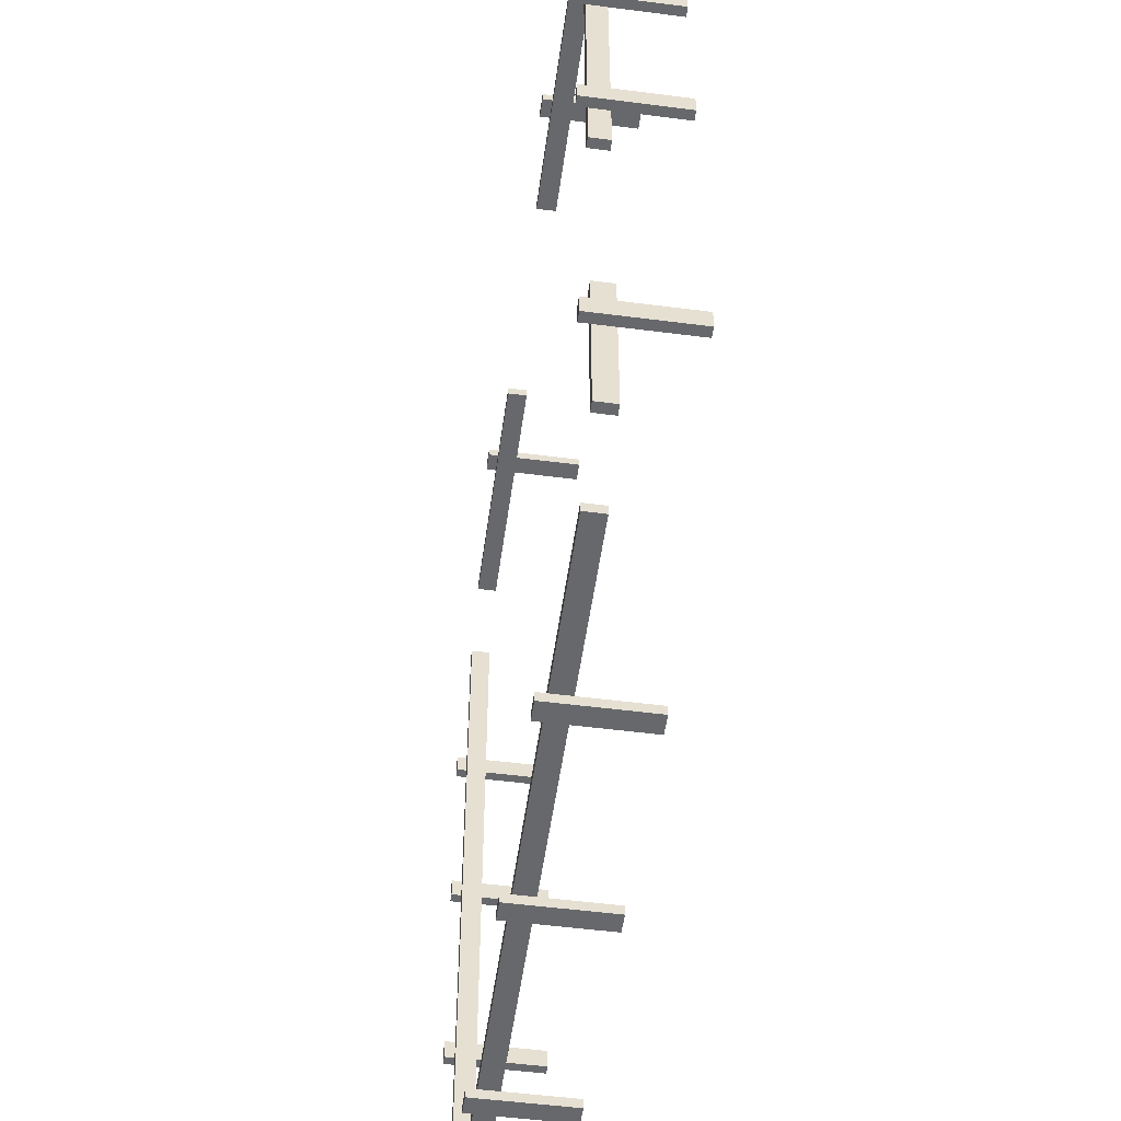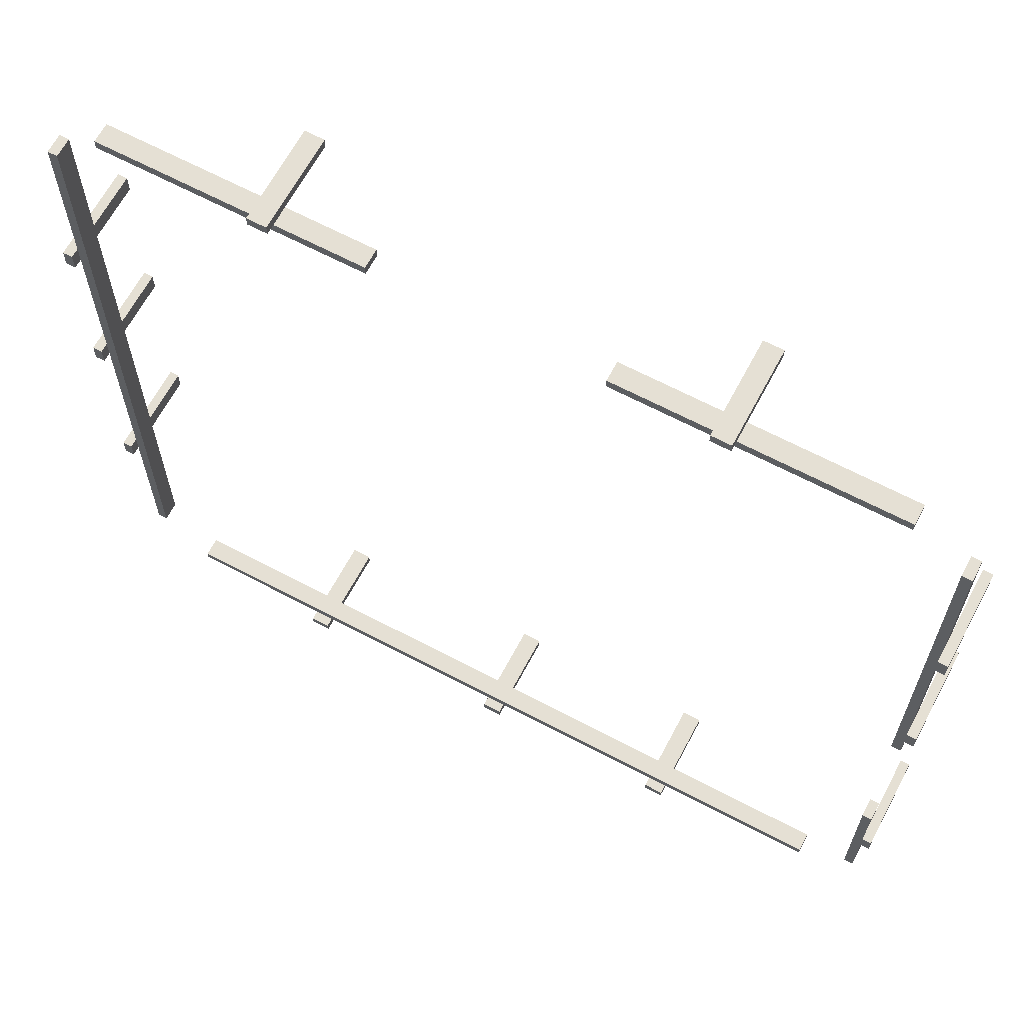
<metadata>
{"format":"obj","ext":"obj","renderer":"f3d","projection":"perspective","resolution":1024,"background":"white","views":[{"elev":-52.3,"azim":-97.9,"up":"+Z"},{"elev":65.3,"azim":-152.0,"up":"+Z"}]}
</metadata>
<code>
o
v -6.3 0.2 1.1
v -6.3 0.2 0.9
v -6.3 0.2 -0.8
v -6.3 0.2 -1
v -6.3 0.2 -4.1
v -6.3 0.2 -4.3
v -6.3 1.2 1.1
v -6.3 1.2 0.9
v -6.3 1.2 -0.8
v -6.3 1.2 -1
v -6.3 1.2 -4.1
v -6.3 1.2 -4.3
v -6.2 0.9 2.7
v -6.2 0.9 1.1
v -6.2 0.9 0.9
v -6.2 0.9 -0.8
v -6.2 0.9 -1
v -6.2 0.9 -1.5
v -6.2 0.9 -3.7
v -6.2 0.9 -4.1
v -6.2 0.9 -4.3
v -6.2 0.9 -5.3
v -6.2 1.1 2.7
v -6.2 1.1 1.1
v -6.2 1.1 0.9
v -6.2 1.1 -0.8
v -6.2 1.1 -1
v -6.2 1.1 -1.5
v -6.2 1.1 -3.7
v -6.2 1.1 -4.1
v -6.2 1.1 -4.3
v -6.2 1.1 -5.3
v -5.6 0.9 3.2
v -5.6 0.9 3.1
v -5.6 0.9 -5.7
v -5.6 0.9 -5.8
v -5.6 1.1 3.2
v -5.6 1.1 3.1
v -5.6 1.1 -5.7
v -5.6 1.1 -5.8
v -4 0.2 3.3
v -4 0.2 3.2
v -4 0.9 3.2
v -4 1.1 3.2
v -4 1.2 3.3
v -4 1.2 3.2
v -3.9 0.2 -5.8
v -3.9 0.2 -5.9
v -3.9 0.9 -5.8
v -3.9 1.1 -5.8
v -3.9 1.2 -5.8
v -3.9 1.2 -5.9
v -1.8 0.2 -5.8
v -1.8 0.2 -5.9
v -1.8 0.9 -5.8
v -1.8 1.1 -5.8
v -1.8 1.2 -5.8
v -1.8 1.2 -5.9
v -0.5 0.9 3.2
v -0.5 0.9 3.1
v -0.5 1.1 3.2
v -0.5 1.1 3.1
v 0.4 0.2 3.3
v 0.4 0.2 3.2
v 0.4 0.9 3.2
v 0.4 1.1 3.2
v 0.4 1.2 3.3
v 0.4 1.2 3.2
v 0.5 0.2 -5.8
v 0.5 0.2 -5.9
v 0.5 0.9 -5.8
v 0.5 1.1 -5.8
v 0.5 1.2 -5.8
v 0.5 1.2 -5.9
v 2.7 0.9 2.6
v 2.7 0.9 -5.2
v 2.7 1.1 2.6
v 2.7 1.1 -5.2
v 2.8 0.2 0.9
v 2.8 0.2 0.7
v 2.8 0.2 -1
v 2.8 0.2 -1.2
v 2.8 0.2 -3.2
v 2.8 0.2 -3.4
v 2.8 0.9 0.9
v 2.8 0.9 0.7
v 2.8 0.9 -1
v 2.8 0.9 -1.2
v 2.8 0.9 -3.2
v 2.8 0.9 -3.4
v 2.8 1.1 0.9
v 2.8 1.1 0.7
v 2.8 1.1 -1
v 2.8 1.1 -1.2
v 2.8 1.1 -3.2
v 2.8 1.1 -3.4
v 2.8 1.2 0.9
v 2.8 1.2 0.7
v 2.8 1.2 -1
v 2.8 1.2 -1.2
v 2.8 1.2 -3.2
v 2.8 1.2 -3.4
v -6.2 0.2 1.1
v -6.2 0.2 0.9
v -6.2 0.2 -0.8
v -6.2 0.2 -1
v -6.2 0.2 -4.1
v -6.2 0.2 -4.3
v -6.2 0.9 1.1
v -6.2 0.9 0.9
v -6.2 0.9 -0.8
v -6.2 0.9 -1
v -6.2 0.9 -4.1
v -6.2 0.9 -4.3
v -6.2 1.1 1.1
v -6.2 1.1 0.9
v -6.2 1.1 -0.8
v -6.2 1.1 -1
v -6.2 1.1 -4.1
v -6.2 1.1 -4.3
v -6.2 1.2 1.1
v -6.2 1.2 0.9
v -6.2 1.2 -0.8
v -6.2 1.2 -1
v -6.2 1.2 -4.1
v -6.2 1.2 -4.3
v -6.1 0.9 2.7
v -6.1 0.9 -1.5
v -6.1 0.9 -3.7
v -6.1 0.9 -5.3
v -6.1 1.1 2.7
v -6.1 1.1 -1.5
v -6.1 1.1 -3.7
v -6.1 1.1 -5.3
v -3.8 0.2 3.3
v -3.8 0.2 3.2
v -3.8 0.9 3.2
v -3.8 1.1 3.2
v -3.8 1.2 3.3
v -3.8 1.2 3.2
v -3.7 0.2 -5.8
v -3.7 0.2 -5.9
v -3.7 0.9 -5.8
v -3.7 1.1 -5.8
v -3.7 1.2 -5.8
v -3.7 1.2 -5.9
v -2.8 0.9 3.2
v -2.8 0.9 3.1
v -2.8 1.1 3.2
v -2.8 1.1 3.1
v -1.6 0.2 -5.8
v -1.6 0.2 -5.9
v -1.6 0.9 -5.8
v -1.6 1.1 -5.8
v -1.6 1.2 -5.8
v -1.6 1.2 -5.9
v 0.6 0.2 3.3
v 0.6 0.2 3.2
v 0.6 0.9 3.2
v 0.6 1.1 3.2
v 0.6 1.2 3.3
v 0.6 1.2 3.2
v 0.7 0.2 -5.8
v 0.7 0.2 -5.9
v 0.7 0.9 -5.8
v 0.7 1.1 -5.8
v 0.7 1.2 -5.8
v 0.7 1.2 -5.9
v 2.2 0.9 3.2
v 2.2 0.9 3.1
v 2.2 0.9 -5.7
v 2.2 0.9 -5.8
v 2.2 1.1 3.2
v 2.2 1.1 3.1
v 2.2 1.1 -5.7
v 2.2 1.1 -5.8
v 2.8 0.9 2.6
v 2.8 0.9 0.9
v 2.8 0.9 0.7
v 2.8 0.9 -1
v 2.8 0.9 -1.2
v 2.8 0.9 -3.2
v 2.8 0.9 -3.4
v 2.8 0.9 -5.2
v 2.8 1.1 2.6
v 2.8 1.1 0.9
v 2.8 1.1 0.7
v 2.8 1.1 -1
v 2.8 1.1 -1.2
v 2.8 1.1 -3.2
v 2.8 1.1 -3.4
v 2.8 1.1 -5.2
v 2.9 0.2 0.9
v 2.9 0.2 0.7
v 2.9 0.2 -1
v 2.9 0.2 -1.2
v 2.9 0.2 -3.2
v 2.9 0.2 -3.4
v 2.9 1.2 0.9
v 2.9 1.2 0.7
v 2.9 1.2 -1
v 2.9 1.2 -1.2
v 2.9 1.2 -3.2
v 2.9 1.2 -3.4
v -4 0.2 3.3
v -4 1.2 3.3
v -3.8 0.2 3.3
v -3.8 1.2 3.3
v 0.4 0.2 3.3
v 0.4 1.2 3.3
v 0.6 0.2 3.3
v 0.6 1.2 3.3
v -5.6 0.9 3.2
v -5.6 1.1 3.2
v -4 0.9 3.2
v -4 1.1 3.2
v -3.8 0.9 3.2
v -3.8 1.1 3.2
v -2.8 0.9 3.2
v -2.8 1.1 3.2
v -0.5 0.9 3.2
v -0.5 1.1 3.2
v 0.4 0.9 3.2
v 0.4 1.1 3.2
v 0.6 0.9 3.2
v 0.6 1.1 3.2
v 2.2 0.9 3.2
v 2.2 1.1 3.2
v -6.2 0.9 2.7
v -6.2 1.1 2.7
v -6.1 0.9 2.7
v -6.1 1.1 2.7
v 2.7 0.9 2.6
v 2.7 1.1 2.6
v 2.8 0.9 2.6
v 2.8 1.1 2.6
v -6.3 0.2 1.1
v -6.3 1.2 1.1
v -6.2 0.2 1.1
v -6.2 0.9 1.1
v -6.2 1.1 1.1
v -6.2 1.2 1.1
v 2.8 0.2 0.9
v 2.8 0.9 0.9
v 2.8 1.1 0.9
v 2.8 1.2 0.9
v 2.9 0.2 0.9
v 2.9 1.2 0.9
v -6.3 0.2 -0.8
v -6.3 1.2 -0.8
v -6.2 0.2 -0.8
v -6.2 0.9 -0.8
v -6.2 1.1 -0.8
v -6.2 1.2 -0.8
v 2.8 0.2 -1
v 2.8 0.9 -1
v 2.8 1.1 -1
v 2.8 1.2 -1
v 2.9 0.2 -1
v 2.9 1.2 -1
v 2.8 0.2 -3.2
v 2.8 0.9 -3.2
v 2.8 1.1 -3.2
v 2.8 1.2 -3.2
v 2.9 0.2 -3.2
v 2.9 1.2 -3.2
v -6.2 0.9 -3.7
v -6.2 1.1 -3.7
v -6.1 0.9 -3.7
v -6.1 1.1 -3.7
v -6.3 0.2 -4.1
v -6.3 1.2 -4.1
v -6.2 0.2 -4.1
v -6.2 0.9 -4.1
v -6.2 1.1 -4.1
v -6.2 1.2 -4.1
v -5.6 0.9 -5.7
v -5.6 1.1 -5.7
v 2.2 0.9 -5.7
v 2.2 1.1 -5.7
v -3.9 0.2 -5.8
v -3.9 0.9 -5.8
v -3.9 1.1 -5.8
v -3.9 1.2 -5.8
v -3.7 0.2 -5.8
v -3.7 0.9 -5.8
v -3.7 1.1 -5.8
v -3.7 1.2 -5.8
v -1.8 0.2 -5.8
v -1.8 0.9 -5.8
v -1.8 1.1 -5.8
v -1.8 1.2 -5.8
v -1.6 0.2 -5.8
v -1.6 0.9 -5.8
v -1.6 1.1 -5.8
v -1.6 1.2 -5.8
v 0.5 0.2 -5.8
v 0.5 0.9 -5.8
v 0.5 1.1 -5.8
v 0.5 1.2 -5.8
v 0.7 0.2 -5.8
v 0.7 0.9 -5.8
v 0.7 1.1 -5.8
v 0.7 1.2 -5.8
v -4 0.2 3.2
v -4 0.9 3.2
v -4 1.1 3.2
v -4 1.2 3.2
v -3.8 0.2 3.2
v -3.8 0.9 3.2
v -3.8 1.1 3.2
v -3.8 1.2 3.2
v 0.4 0.2 3.2
v 0.4 0.9 3.2
v 0.4 1.1 3.2
v 0.4 1.2 3.2
v 0.6 0.2 3.2
v 0.6 0.9 3.2
v 0.6 1.1 3.2
v 0.6 1.2 3.2
v -5.6 0.9 3.1
v -5.6 1.1 3.1
v -2.8 0.9 3.1
v -2.8 1.1 3.1
v -0.5 0.9 3.1
v -0.5 1.1 3.1
v 2.2 0.9 3.1
v 2.2 1.1 3.1
v -6.3 0.2 0.9
v -6.3 1.2 0.9
v -6.2 0.2 0.9
v -6.2 0.9 0.9
v -6.2 1.1 0.9
v -6.2 1.2 0.9
v 2.8 0.2 0.7
v 2.8 0.9 0.7
v 2.8 1.1 0.7
v 2.8 1.2 0.7
v 2.9 0.2 0.7
v 2.9 1.2 0.7
v -6.3 0.2 -1
v -6.3 1.2 -1
v -6.2 0.2 -1
v -6.2 0.9 -1
v -6.2 1.1 -1
v -6.2 1.2 -1
v 2.8 0.2 -1.2
v 2.8 0.9 -1.2
v 2.8 1.1 -1.2
v 2.8 1.2 -1.2
v 2.9 0.2 -1.2
v 2.9 1.2 -1.2
v -6.2 0.9 -1.5
v -6.2 1.1 -1.5
v -6.1 0.9 -1.5
v -6.1 1.1 -1.5
v 2.8 0.2 -3.4
v 2.8 0.9 -3.4
v 2.8 1.1 -3.4
v 2.8 1.2 -3.4
v 2.9 0.2 -3.4
v 2.9 1.2 -3.4
v -6.3 0.2 -4.3
v -6.3 1.2 -4.3
v -6.2 0.2 -4.3
v -6.2 0.9 -4.3
v -6.2 1.1 -4.3
v -6.2 1.2 -4.3
v 2.7 0.9 -5.2
v 2.7 1.1 -5.2
v 2.8 0.9 -5.2
v 2.8 1.1 -5.2
v -6.2 0.9 -5.3
v -6.2 1.1 -5.3
v -6.1 0.9 -5.3
v -6.1 1.1 -5.3
v -5.6 0.9 -5.8
v -5.6 1.1 -5.8
v -3.9 0.9 -5.8
v -3.9 1.1 -5.8
v -3.7 0.9 -5.8
v -3.7 1.1 -5.8
v -1.8 0.9 -5.8
v -1.8 1.1 -5.8
v -1.6 0.9 -5.8
v -1.6 1.1 -5.8
v 0.5 0.9 -5.8
v 0.5 1.1 -5.8
v 0.7 0.9 -5.8
v 0.7 1.1 -5.8
v 2.2 0.9 -5.8
v 2.2 1.1 -5.8
v -3.9 0.2 -5.9
v -3.9 1.2 -5.9
v -3.7 0.2 -5.9
v -3.7 1.2 -5.9
v -1.8 0.2 -5.9
v -1.8 1.2 -5.9
v -1.6 0.2 -5.9
v -1.6 1.2 -5.9
v 0.5 0.2 -5.9
v 0.5 1.2 -5.9
v 0.7 0.2 -5.9
v 0.7 1.2 -5.9
v -4 0.2 3.3
v -3.8 0.2 3.3
v 0.4 0.2 3.3
v 0.6 0.2 3.3
v -4 0.2 3.2
v -3.8 0.2 3.2
v 0.4 0.2 3.2
v 0.6 0.2 3.2
v -6.3 0.2 1.1
v -6.2 0.2 1.1
v -6.3 0.2 0.9
v -6.2 0.2 0.9
v 2.8 0.2 0.9
v 2.9 0.2 0.9
v 2.8 0.2 0.7
v 2.9 0.2 0.7
v -6.3 0.2 -0.8
v -6.2 0.2 -0.8
v -6.3 0.2 -1
v -6.2 0.2 -1
v 2.8 0.2 -1
v 2.9 0.2 -1
v 2.8 0.2 -1.2
v 2.9 0.2 -1.2
v 2.8 0.2 -3.2
v 2.9 0.2 -3.2
v 2.8 0.2 -3.4
v 2.9 0.2 -3.4
v -6.3 0.2 -4.1
v -6.2 0.2 -4.1
v -6.3 0.2 -4.3
v -6.2 0.2 -4.3
v -3.9 0.2 -5.8
v -3.7 0.2 -5.8
v -1.8 0.2 -5.8
v -1.6 0.2 -5.8
v 0.5 0.2 -5.8
v 0.7 0.2 -5.8
v -3.9 0.2 -5.9
v -3.7 0.2 -5.9
v -1.8 0.2 -5.9
v -1.6 0.2 -5.9
v 0.5 0.2 -5.9
v 0.7 0.2 -5.9
v -5.6 0.9 3.2
v -4 0.9 3.2
v -3.8 0.9 3.2
v -2.8 0.9 3.2
v -0.5 0.9 3.2
v 0.4 0.9 3.2
v 0.6 0.9 3.2
v 2.2 0.9 3.2
v -5.6 0.9 3.1
v -2.8 0.9 3.1
v -0.5 0.9 3.1
v 2.2 0.9 3.1
v -6.2 0.9 2.7
v -6.1 0.9 2.7
v 2.7 0.9 2.6
v 2.8 0.9 2.6
v -6.2 0.9 1.1
v -6.2 0.9 0.9
v 2.8 0.9 0.9
v 2.8 0.9 0.7
v -6.2 0.9 -0.8
v -6.2 0.9 -1
v 2.8 0.9 -1
v 2.8 0.9 -1.2
v -6.2 0.9 -1.5
v -6.1 0.9 -1.5
v 2.8 0.9 -3.2
v 2.8 0.9 -3.4
v -6.2 0.9 -3.7
v -6.1 0.9 -3.7
v -6.2 0.9 -4.1
v -6.2 0.9 -4.3
v 2.7 0.9 -5.2
v 2.8 0.9 -5.2
v -6.2 0.9 -5.3
v -6.1 0.9 -5.3
v -5.6 0.9 -5.7
v 2.2 0.9 -5.7
v -5.6 0.9 -5.8
v -3.9 0.9 -5.8
v -3.7 0.9 -5.8
v -1.8 0.9 -5.8
v -1.6 0.9 -5.8
v 0.5 0.9 -5.8
v 0.7 0.9 -5.8
v 2.2 0.9 -5.8
v -5.6 1.1 3.2
v -4 1.1 3.2
v -3.8 1.1 3.2
v -2.8 1.1 3.2
v -0.5 1.1 3.2
v 0.4 1.1 3.2
v 0.6 1.1 3.2
v 2.2 1.1 3.2
v -5.6 1.1 3.1
v -2.8 1.1 3.1
v -0.5 1.1 3.1
v 2.2 1.1 3.1
v -6.2 1.1 2.7
v -6.1 1.1 2.7
v 2.7 1.1 2.6
v 2.8 1.1 2.6
v -6.2 1.1 1.1
v -6.2 1.1 0.9
v 2.8 1.1 0.9
v 2.8 1.1 0.7
v -6.2 1.1 -0.8
v -6.2 1.1 -1
v 2.8 1.1 -1
v 2.8 1.1 -1.2
v -6.2 1.1 -1.5
v -6.1 1.1 -1.5
v 2.8 1.1 -3.2
v 2.8 1.1 -3.4
v -6.2 1.1 -3.7
v -6.1 1.1 -3.7
v -6.2 1.1 -4.1
v -6.2 1.1 -4.3
v 2.7 1.1 -5.2
v 2.8 1.1 -5.2
v -6.2 1.1 -5.3
v -6.1 1.1 -5.3
v -5.6 1.1 -5.7
v 2.2 1.1 -5.7
v -5.6 1.1 -5.8
v -3.9 1.1 -5.8
v -3.7 1.1 -5.8
v -1.8 1.1 -5.8
v -1.6 1.1 -5.8
v 0.5 1.1 -5.8
v 0.7 1.1 -5.8
v 2.2 1.1 -5.8
v -4 1.2 3.3
v -3.8 1.2 3.3
v 0.4 1.2 3.3
v 0.6 1.2 3.3
v -4 1.2 3.2
v -3.8 1.2 3.2
v 0.4 1.2 3.2
v 0.6 1.2 3.2
v -6.3 1.2 1.1
v -6.2 1.2 1.1
v -6.3 1.2 0.9
v -6.2 1.2 0.9
v 2.8 1.2 0.9
v 2.9 1.2 0.9
v 2.8 1.2 0.7
v 2.9 1.2 0.7
v -6.3 1.2 -0.8
v -6.2 1.2 -0.8
v -6.3 1.2 -1
v -6.2 1.2 -1
v 2.8 1.2 -1
v 2.9 1.2 -1
v 2.8 1.2 -1.2
v 2.9 1.2 -1.2
v 2.8 1.2 -3.2
v 2.9 1.2 -3.2
v 2.8 1.2 -3.4
v 2.9 1.2 -3.4
v -6.3 1.2 -4.1
v -6.2 1.2 -4.1
v -6.3 1.2 -4.3
v -6.2 1.2 -4.3
v -3.9 1.2 -5.8
v -3.7 1.2 -5.8
v -1.8 1.2 -5.8
v -1.6 1.2 -5.8
v 0.5 1.2 -5.8
v 0.7 1.2 -5.8
v -3.9 1.2 -5.9
v -3.7 1.2 -5.9
v -1.8 1.2 -5.9
v -1.6 1.2 -5.9
v 0.5 1.2 -5.9
v 0.7 1.2 -5.9
f 7 2 1
f 8 2 7
f 9 4 3
f 10 4 9
f 11 6 5
f 12 6 11
f 23 14 13
f 24 14 23
f 25 16 15
f 26 16 25
f 27 18 17
f 28 18 27
f 29 20 19
f 30 20 29
f 31 22 21
f 32 22 31
f 37 34 33
f 38 34 37
f 39 36 35
f 40 36 39
f 43 42 41
f 44 43 41
f 45 44 41
f 46 44 45
f 49 48 47
f 50 48 49
f 51 48 50
f 52 48 51
f 55 54 53
f 56 54 55
f 57 54 56
f 58 54 57
f 61 60 59
f 62 60 61
f 65 64 63
f 66 65 63
f 67 66 63
f 68 66 67
f 71 70 69
f 72 70 71
f 73 70 72
f 74 70 73
f 77 76 75
f 78 76 77
f 85 80 79
f 86 80 85
f 87 82 81
f 88 82 87
f 89 84 83
f 90 84 89
f 97 92 91
f 98 92 97
f 99 94 93
f 100 94 99
f 101 96 95
f 102 96 101
f 103 104 109
f 109 104 110
f 105 106 111
f 111 106 112
f 107 108 113
f 113 108 114
f 115 116 121
f 121 116 122
f 117 118 123
f 123 118 124
f 119 120 125
f 125 120 126
f 127 128 131
f 131 128 132
f 129 130 133
f 133 130 134
f 135 136 137
f 135 137 138
f 135 138 139
f 139 138 140
f 141 142 143
f 143 142 144
f 144 142 145
f 145 142 146
f 147 148 149
f 149 148 150
f 151 152 153
f 153 152 154
f 154 152 155
f 155 152 156
f 157 158 159
f 157 159 160
f 157 160 161
f 161 160 162
f 163 164 165
f 165 164 166
f 166 164 167
f 167 164 168
f 169 170 173
f 173 170 174
f 171 172 175
f 175 172 176
f 177 178 185
f 185 178 186
f 179 180 187
f 187 180 188
f 181 182 189
f 189 182 190
f 183 184 191
f 191 184 192
f 193 194 199
f 199 194 200
f 195 196 201
f 201 196 202
f 197 198 203
f 203 198 204
f 207 206 205
f 208 206 207
f 211 210 209
f 212 210 211
f 215 214 213
f 216 214 215
f 219 218 217
f 220 218 219
f 223 222 221
f 224 222 223
f 227 226 225
f 228 226 227
f 231 230 229
f 232 230 231
f 235 234 233
f 236 234 235
f 239 238 237
f 240 238 239
f 241 238 240
f 242 238 241
f 247 244 243
f 247 246 245
f 247 245 244
f 248 246 247
f 251 250 249
f 252 250 251
f 253 250 252
f 254 250 253
f 259 256 255
f 259 258 257
f 259 257 256
f 260 258 259
f 265 262 261
f 265 264 263
f 265 263 262
f 266 264 265
f 269 268 267
f 270 268 269
f 273 272 271
f 274 272 273
f 275 272 274
f 276 272 275
f 279 278 277
f 280 278 279
f 285 282 281
f 286 282 285
f 287 284 283
f 288 284 287
f 293 290 289
f 294 290 293
f 295 292 291
f 296 292 295
f 301 298 297
f 302 298 301
f 303 300 299
f 304 300 303
f 305 306 309
f 309 306 310
f 307 308 311
f 311 308 312
f 313 314 317
f 317 314 318
f 315 316 319
f 319 316 320
f 321 322 323
f 323 322 324
f 325 326 327
f 327 326 328
f 329 330 331
f 331 330 332
f 332 330 333
f 333 330 334
f 335 336 339
f 337 338 339
f 336 337 339
f 339 338 340
f 341 342 343
f 343 342 344
f 344 342 345
f 345 342 346
f 347 348 351
f 349 350 351
f 348 349 351
f 351 350 352
f 353 354 355
f 355 354 356
f 357 358 361
f 359 360 361
f 358 359 361
f 361 360 362
f 363 364 365
f 365 364 366
f 366 364 367
f 367 364 368
f 369 370 371
f 371 370 372
f 373 374 375
f 375 374 376
f 377 378 379
f 379 378 380
f 381 382 383
f 383 382 384
f 385 386 387
f 387 386 388
f 389 390 391
f 391 390 392
f 393 394 395
f 395 394 396
f 397 398 399
f 399 398 400
f 401 402 403
f 403 402 404
f 409 406 405
f 410 406 409
f 411 408 407
f 412 408 411
f 415 414 413
f 416 414 415
f 419 418 417
f 420 418 419
f 423 422 421
f 424 422 423
f 427 426 425
f 428 426 427
f 431 430 429
f 432 430 431
f 435 434 433
f 436 434 435
f 443 438 437
f 444 438 443
f 445 440 439
f 446 440 445
f 447 442 441
f 448 442 447
f 457 450 449
f 457 451 450
f 457 452 451
f 458 452 457
f 459 456 455
f 459 455 454
f 459 454 453
f 460 456 459
f 465 462 461
f 466 462 465
f 467 464 463
f 468 467 463
f 469 462 466
f 470 462 469
f 471 468 463
f 472 471 463
f 473 462 470
f 474 462 473
f 475 472 463
f 476 475 463
f 479 478 477
f 480 478 479
f 481 476 463
f 482 476 481
f 483 478 480
f 484 478 483
f 487 486 485
f 488 486 487
f 489 486 488
f 490 486 489
f 491 486 490
f 492 486 491
f 493 486 492
f 494 486 493
f 495 496 503
f 496 497 503
f 497 498 503
f 503 498 504
f 501 502 505
f 500 501 505
f 499 500 505
f 505 502 506
f 507 508 511
f 511 508 512
f 509 510 513
f 509 513 514
f 512 508 515
f 515 508 516
f 509 514 517
f 509 517 518
f 516 508 519
f 519 508 520
f 509 518 521
f 509 521 522
f 523 524 525
f 525 524 526
f 509 522 527
f 527 522 528
f 526 524 529
f 529 524 530
f 531 532 533
f 533 532 534
f 534 532 535
f 535 532 536
f 536 532 537
f 537 532 538
f 538 532 539
f 539 532 540
f 541 542 545
f 545 542 546
f 543 544 547
f 547 544 548
f 549 550 551
f 551 550 552
f 553 554 555
f 555 554 556
f 557 558 559
f 559 558 560
f 561 562 563
f 563 562 564
f 565 566 567
f 567 566 568
f 569 570 571
f 571 570 572
f 573 574 579
f 579 574 580
f 575 576 581
f 581 576 582
f 577 578 583
f 583 578 584

</code>
